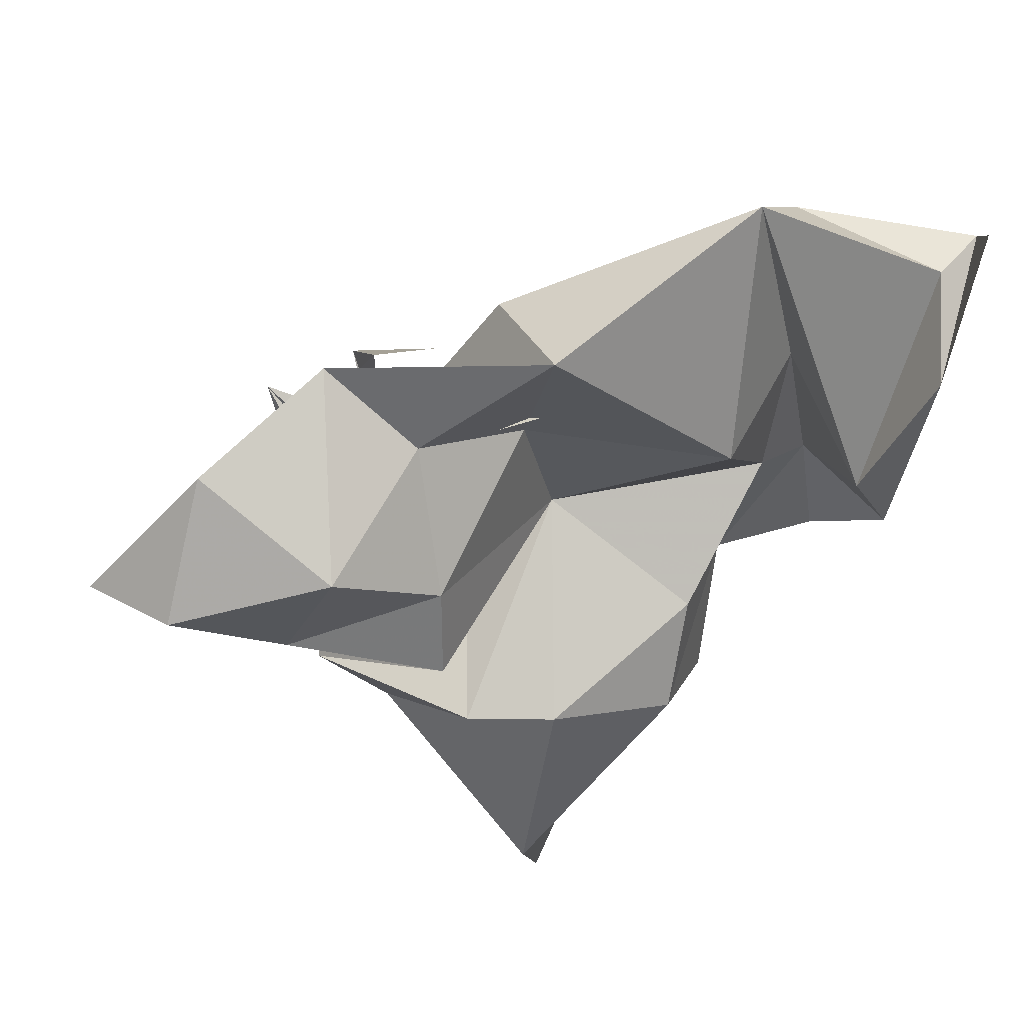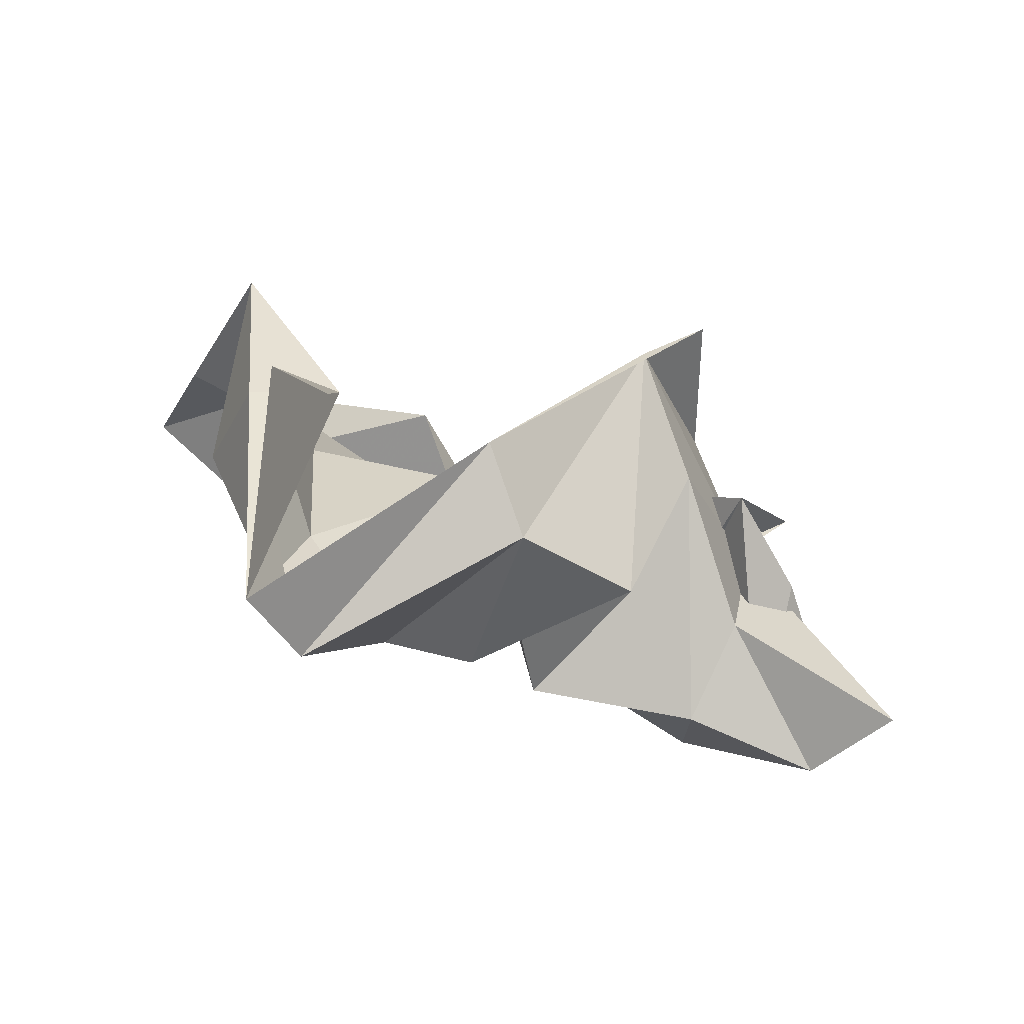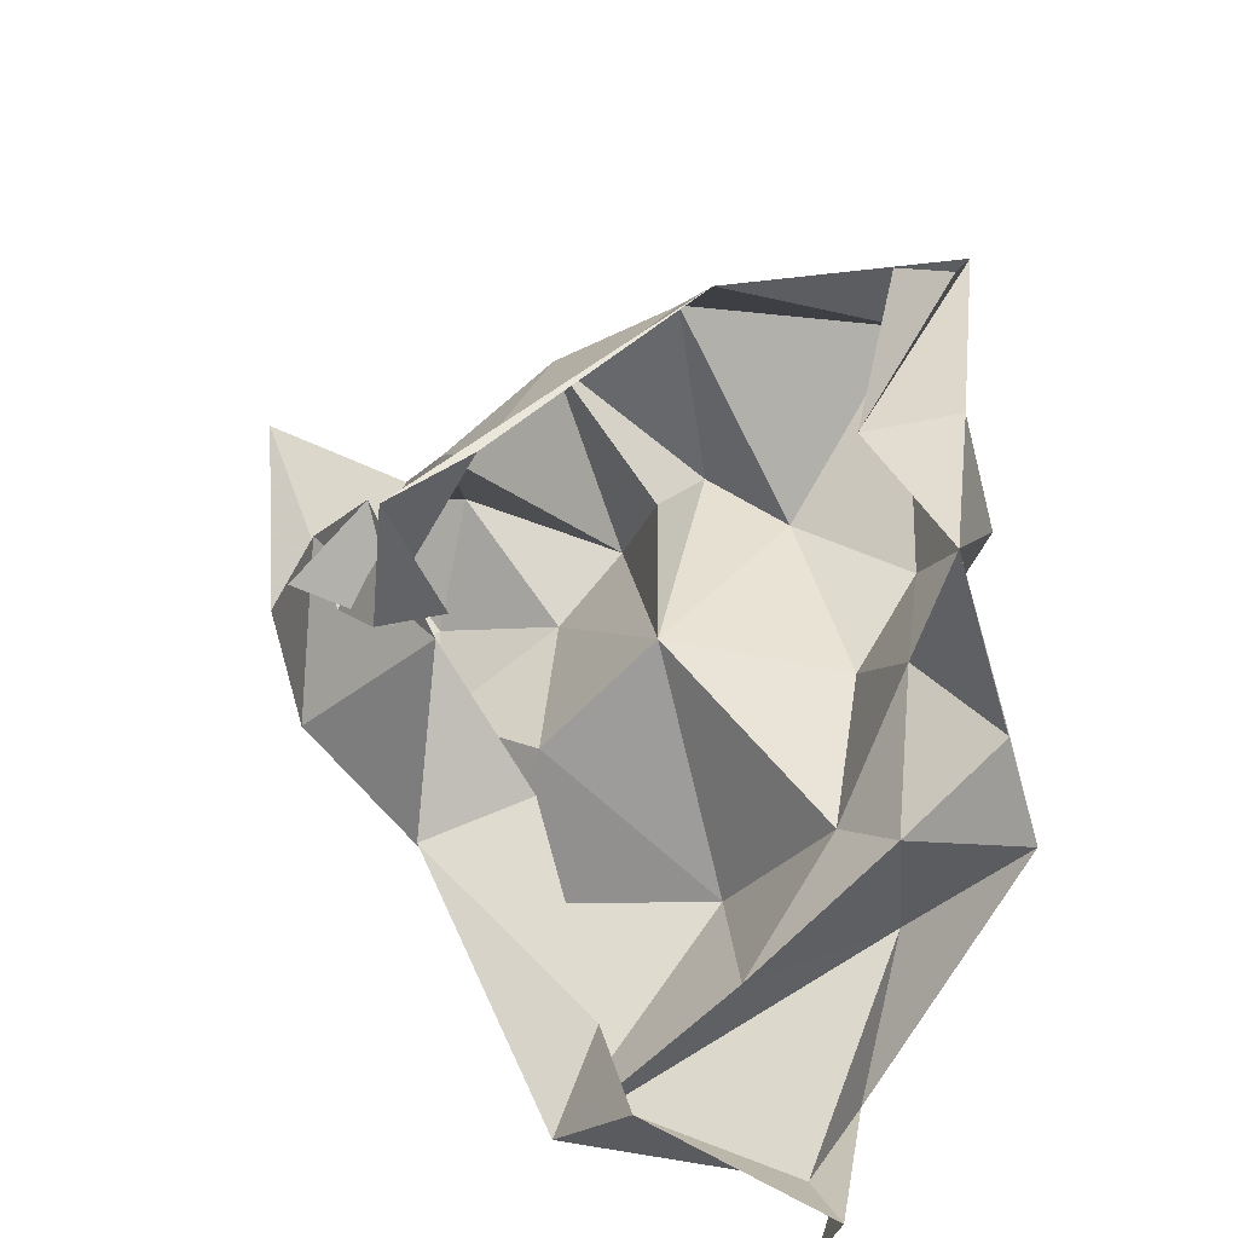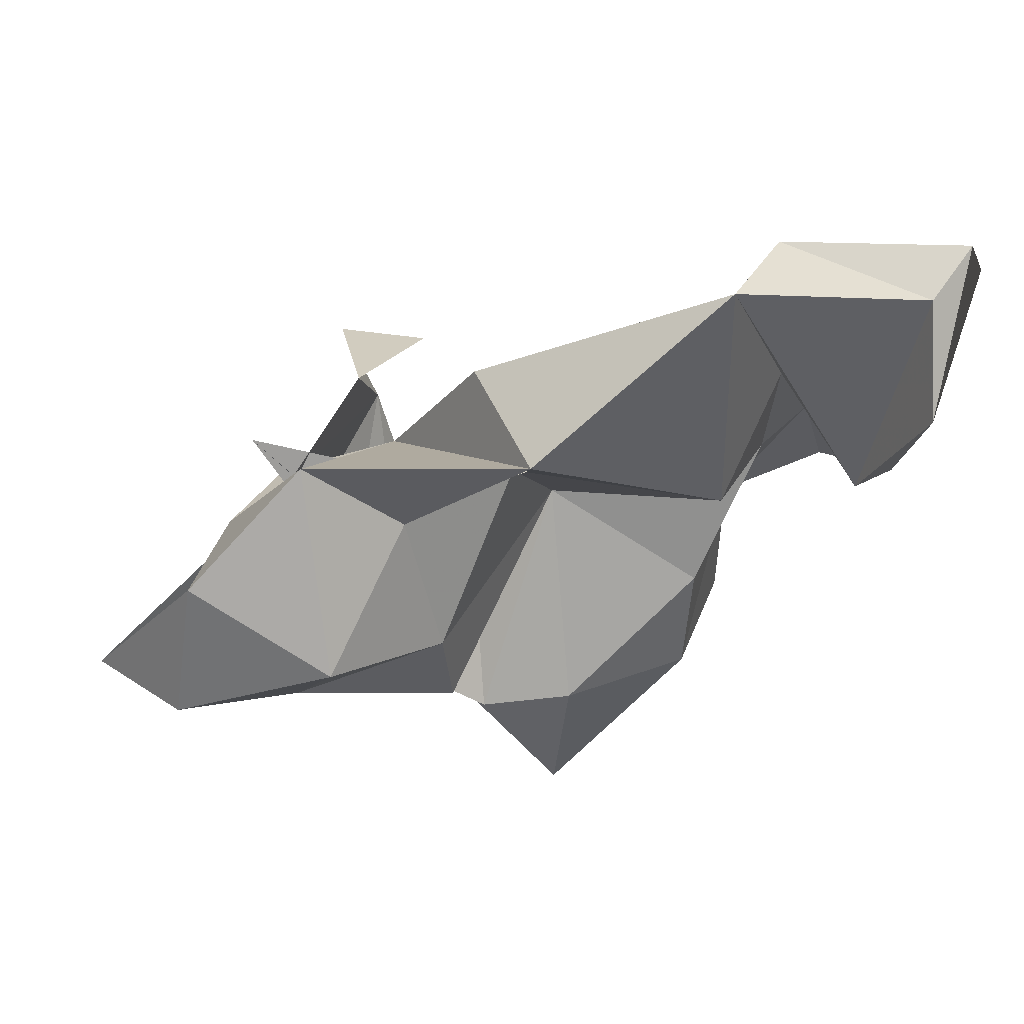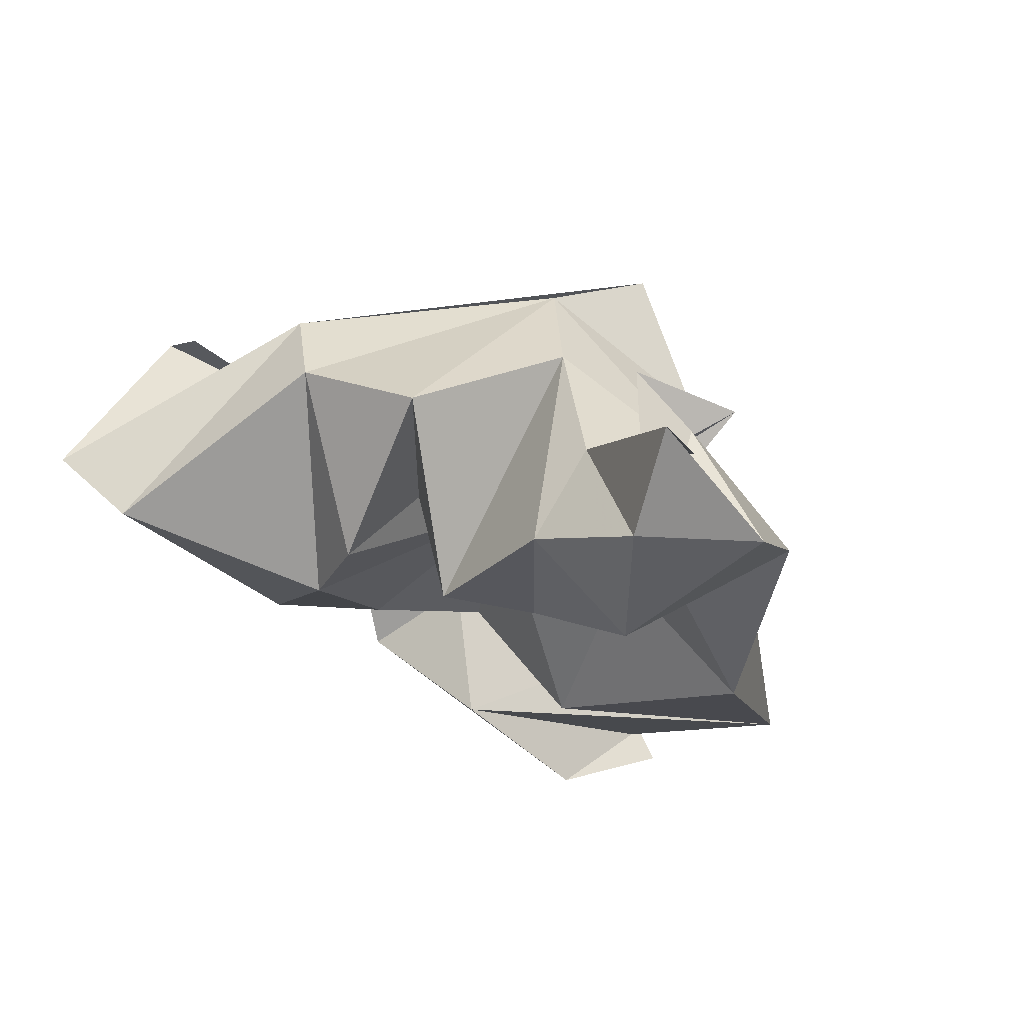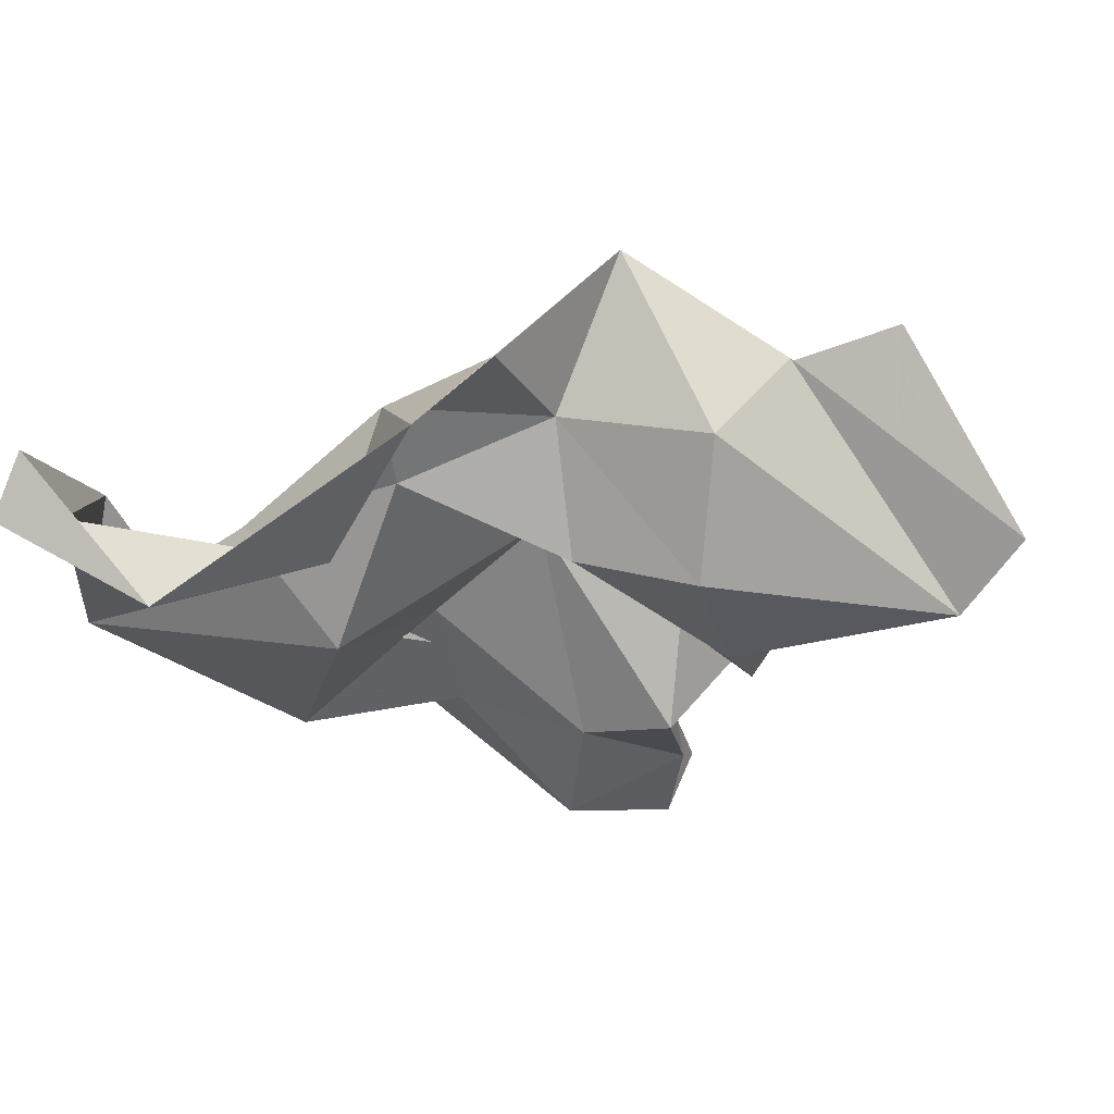
<metadata>
{"format":"obj","ext":"obj","renderer":"f3d","projection":"perspective","resolution":1024,"background":"white","views":[{"elev":-59.3,"azim":-16.9,"up":"+Y"},{"elev":10.2,"azim":-170.1,"up":"+Y"},{"elev":73.4,"azim":22.6,"up":"+Y"},{"elev":-39.1,"azim":-11.7,"up":"+Y"},{"elev":-34.7,"azim":-122.8,"up":"+Y"},{"elev":-5.6,"azim":97.4,"up":"+Y"}]}
</metadata>
<code>
v -72.52 94.89 52.31
v 62.01 105.5 -195.1
v 206.4 9.169 259.1
v -138.8 -20.61 16.93
v 141.5 66.83 -18.9
v 70.83 -33.32 -226.2
v -109.5 -6.167 43.77
v -172.6 -1.026 45.74
v 211.7 44.56 243.9
v 201.8 -34.68 178.3
v -87.58 12.36 46.38
v -109.2 -42.56 29.42
v 76.68 95.43 -110.5
v 90.8 4.998 -260.5
v -120.5 122.2 21.6
v -89.76 111.5 -24.03
v 63.18 -32.24 190.3
v 64.19 -32.18 253.4
v -200.5 -111.1 36.69
v -161.8 -131.3 -13.79
v -148.2 22.57 -6.258
v -21.09 76.66 -163.2
v 144.6 153.1 -53.28
v 122.1 98.15 -139.6
v 186.7 -12.15 89.6
v 233.2 50.12 39.7
v -40.6 24.59 -167.4
v 53.13 -53.64 -102.3
v -119 39.36 -38.15
v -29.36 -89.12 -63.48
v 18.95 24.61 5.877
v -19.75 -20.33 72.22
v -26.07 -84.84 150.1
v -124.7 -102.8 -63.14
v -45.48 -91.05 -11.05
v 118 -6.444 -24.74
v 123.9 13.11 151.3
v 169.7 69.08 66.91
v 138.8 33.54 65.02
v -148.5 -48.7 -43.57
v -148.6 -26.66 41.97
v -82.61 -68.09 67.58
v -147.6 -64.29 100
v 189.7 11.89 228.1
v 99.55 34.72 233.8
v 199.9 89.03 3.918
v -95.58 -12.44 -126.3
v -13.14 -12.39 -72.39
v -179 -34.38 7.779
v -243.7 -98.77 -59.51
v 92.1 120.5 -198.1
v 77.84 95.46 -107.7
v -112.9 46.17 60.94
v 126.8 -20.95 -92.31
v 97.05 -50.01 104.4
v -195.7 -135.6 -47.61
v -56.96 -12.27 143.6
v -13.29 -36.47 92.58
v 156.1 54.23 -102.4
v -113 -136.5 5.094
v -0.4708 -61.34 -112
f 15 1 53
f 13 2 51
f 9 3 10
f 7 4 8
f 39 5 36
f 36 5 54
f 54 5 59
f 59 5 23
f 23 5 46
f 46 5 38
f 38 5 39
f 27 6 22
f 22 6 14
f 14 6 24
f 24 6 59
f 59 6 54
f 54 6 28
f 28 6 27
f 20 7 21
f 21 7 8
f 21 8 12
f 45 9 44
f 44 9 10
f 44 10 25
f 25 10 26
f 21 11 49
f 49 11 43
f 43 11 33
f 33 11 57
f 57 11 58
f 58 11 12
f 12 11 21
f 24 13 14
f 14 13 51
f 23 13 24
f 22 15 16
f 16 15 53
f 22 16 27
f 27 16 47
f 47 16 29
f 29 16 41
f 41 16 53
f 58 17 57
f 57 17 18
f 18 17 45
f 57 18 33
f 33 18 55
f 55 18 37
f 37 18 25
f 25 18 44
f 44 18 45
f 20 19 50
f 50 19 56
f 56 19 60
f 60 19 43
f 43 19 49
f 49 19 20
f 49 20 21
f 59 23 24
f 26 23 46
f 37 25 38
f 38 25 26
f 38 26 46
f 28 27 61
f 61 27 47
f 54 28 36
f 36 28 31
f 31 28 61
f 47 29 30
f 30 29 34
f 34 29 40
f 40 29 41
f 47 30 48
f 48 30 31
f 31 30 35
f 35 30 34
f 48 31 61
f 36 31 39
f 39 31 55
f 55 31 32
f 32 31 35
f 42 32 35
f 55 32 33
f 33 32 42
f 43 33 42
f 56 34 40
f 35 34 60
f 60 34 56
f 42 35 60
f 55 37 39
f 39 37 38
f 50 40 41
f 56 40 50
f 43 42 60
f 61 47 48

</code>
